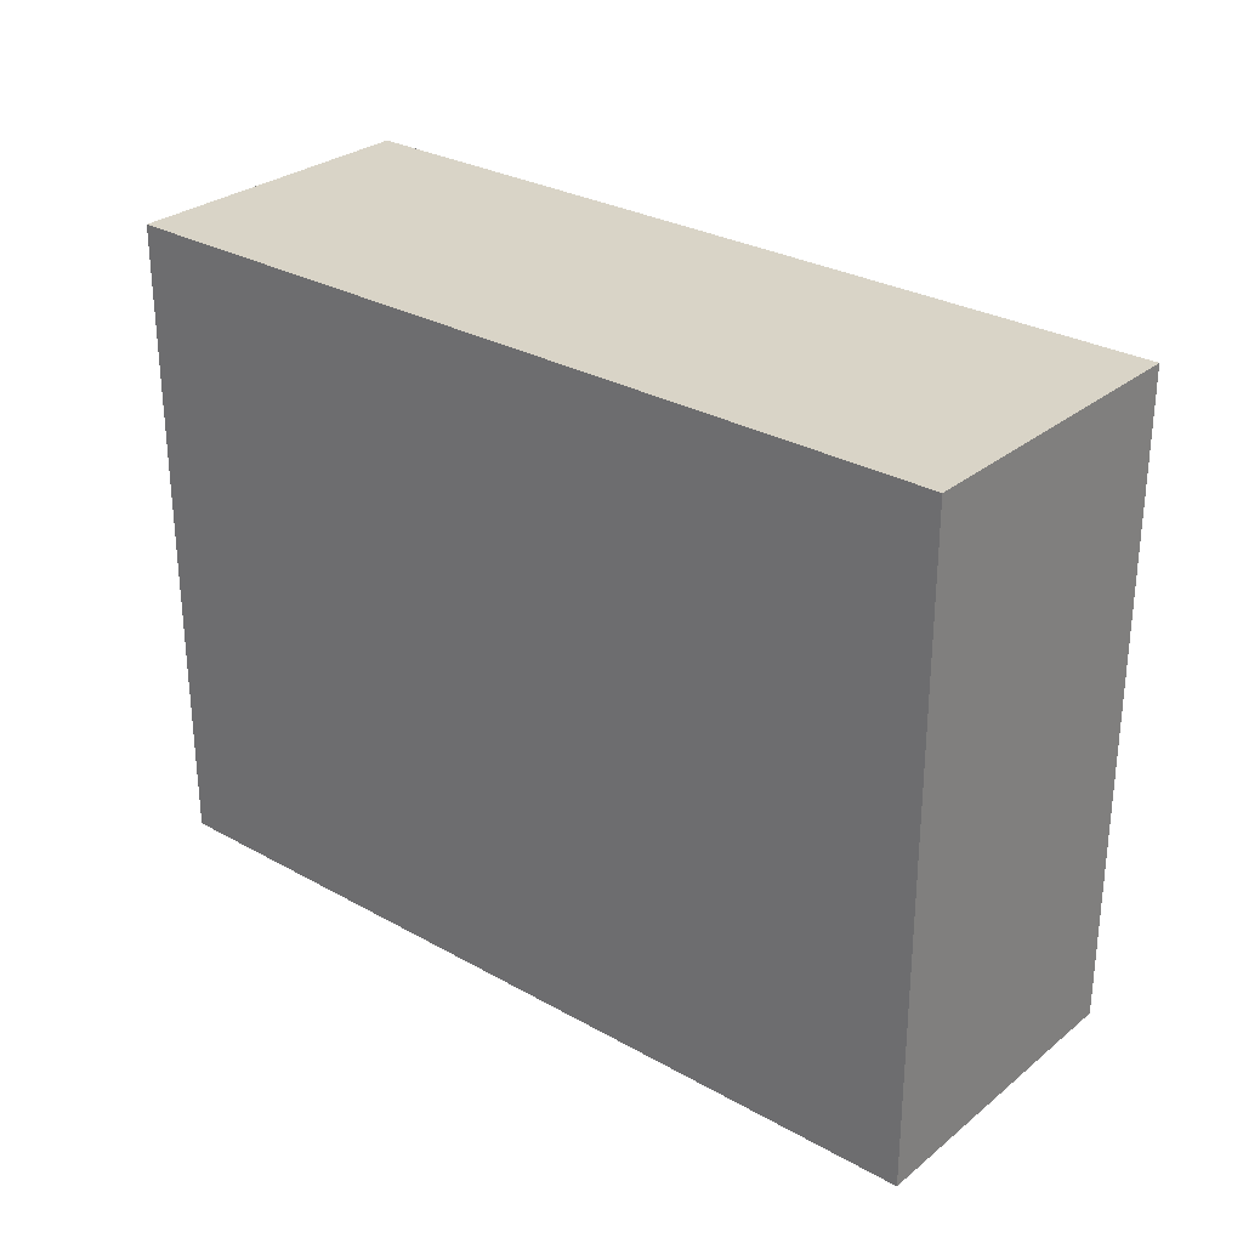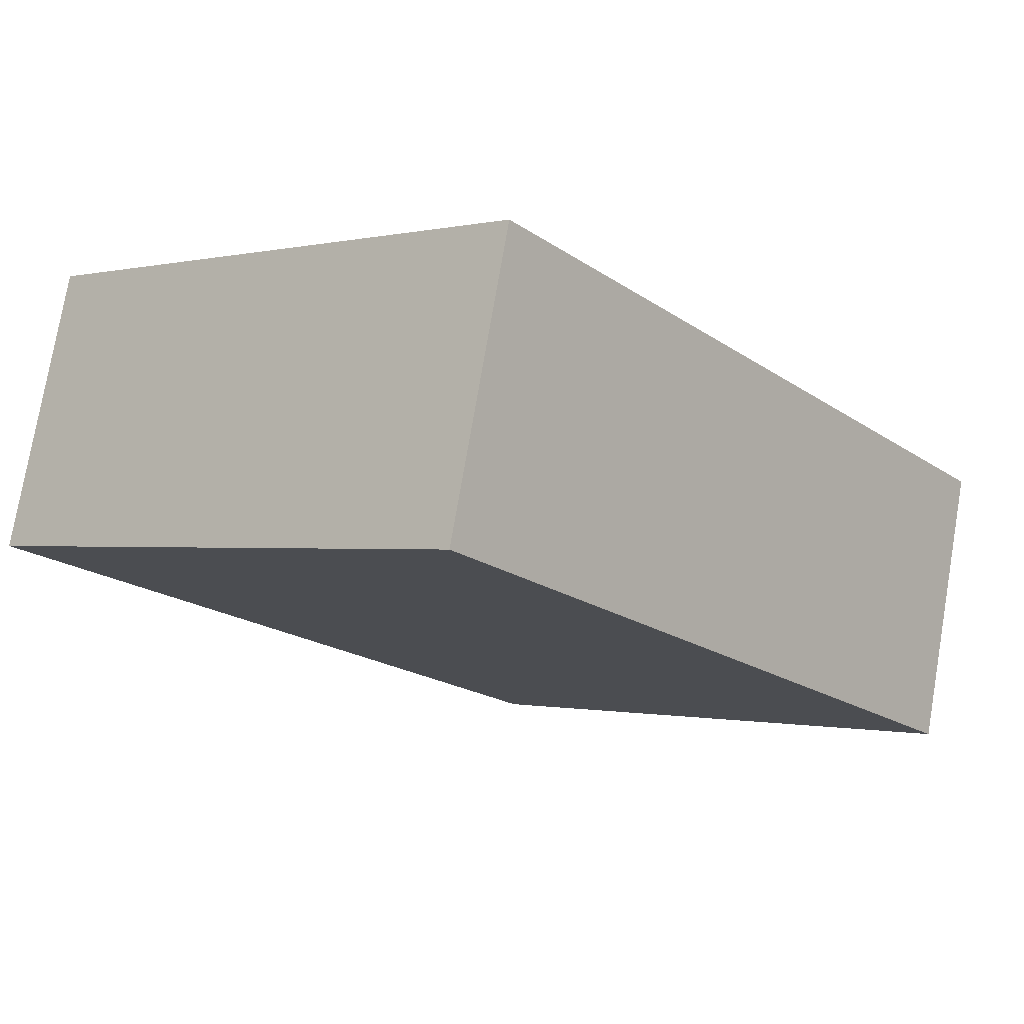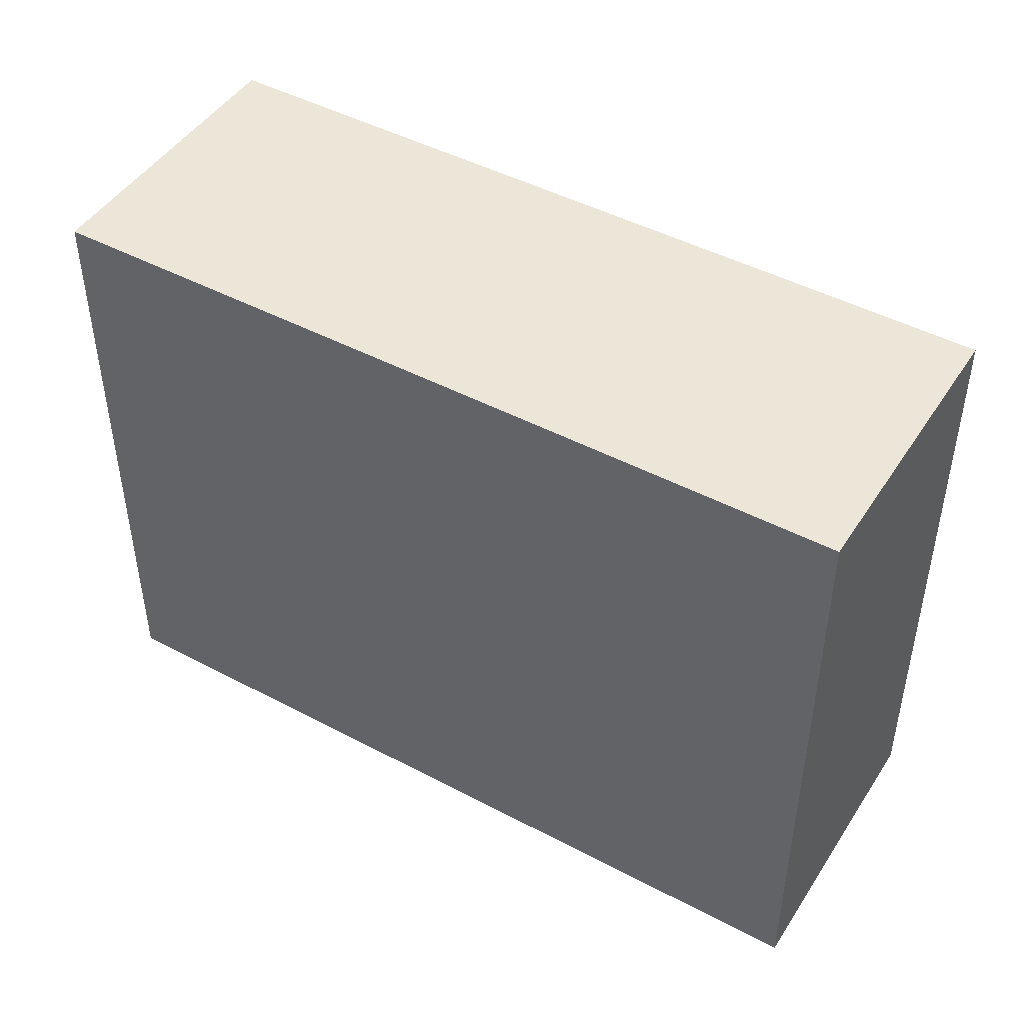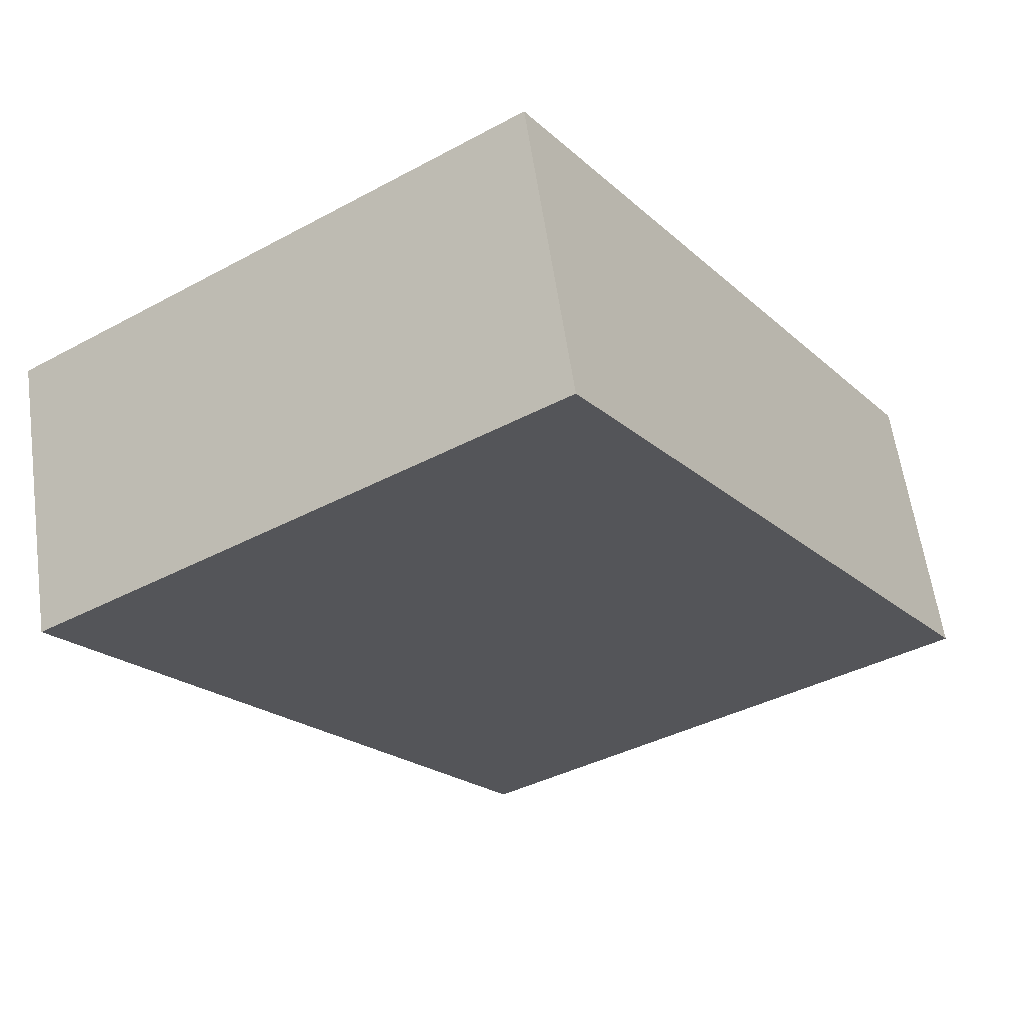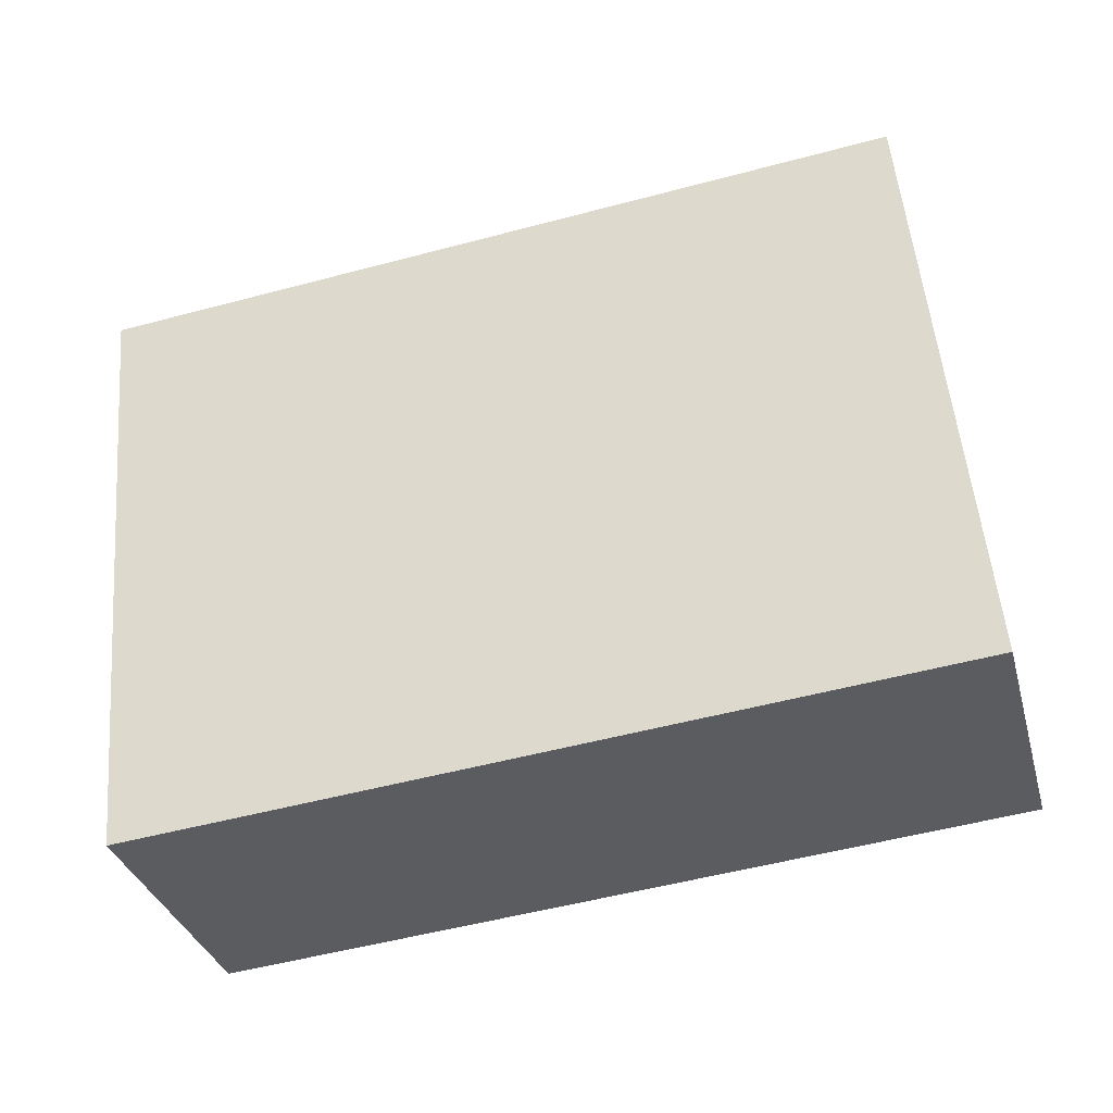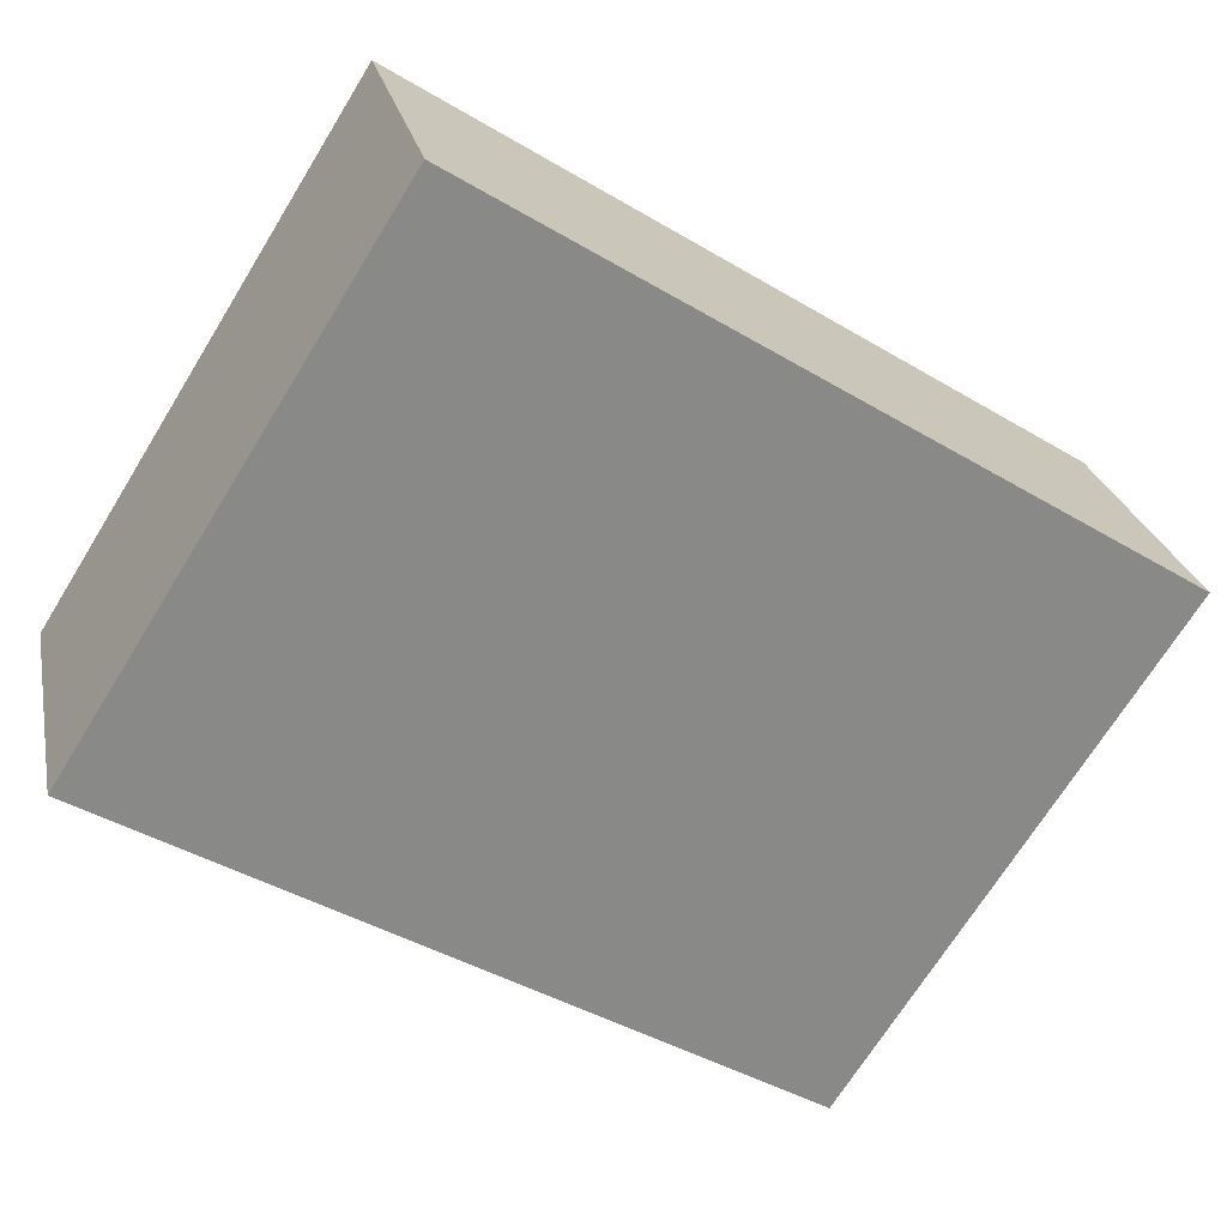
<metadata>
{"format":"obj","ext":"obj","renderer":"f3d","projection":"perspective","resolution":1024,"background":"white","views":[{"elev":28.8,"azim":-155.0,"up":"+Y"},{"elev":-0.5,"azim":130.9,"up":"+Z"},{"elev":46.5,"azim":-163.9,"up":"+Y"},{"elev":-38.7,"azim":-55.9,"up":"+Z"},{"elev":54.7,"azim":-5.1,"up":"+Z"},{"elev":-70.8,"azim":-31.8,"up":"+Z"}]}
</metadata>
<code>
o 1SliceToaster
g 1SliceToaster
v -0.324 0.4576 1.009
v -0.5394 0.4576 0.9513
v -0.324 0.6246 1.009
v -0.5394 0.6246 0.9513
v -0.5394 0.4576 0.9513
v -0.5187 0.4576 0.874
v -0.5394 0.6246 0.9513
v -0.5187 0.6246 0.874
v -0.5187 0.4576 0.874
v -0.3033 0.4576 0.9317
v -0.5187 0.6246 0.874
v -0.3033 0.6246 0.9317
v -0.3033 0.4576 0.9317
v -0.324 0.4576 1.009
v -0.3033 0.6246 0.9317
v -0.324 0.6246 1.009
v -0.324 0.6246 1.009
v -0.5394 0.6246 0.9513
v -0.3033 0.6246 0.9317
v -0.5187 0.6246 0.874
v -0.3033 0.4576 0.9317
v -0.5187 0.4576 0.874
v -0.324 0.4576 1.009
v -0.5394 0.4576 0.9513
g 1SliceToaster
f 3 4 2 1
f 7 8 6 5
f 11 12 10 9
f 15 16 14 13
f 19 20 18 17
f 23 24 22 21

</code>
